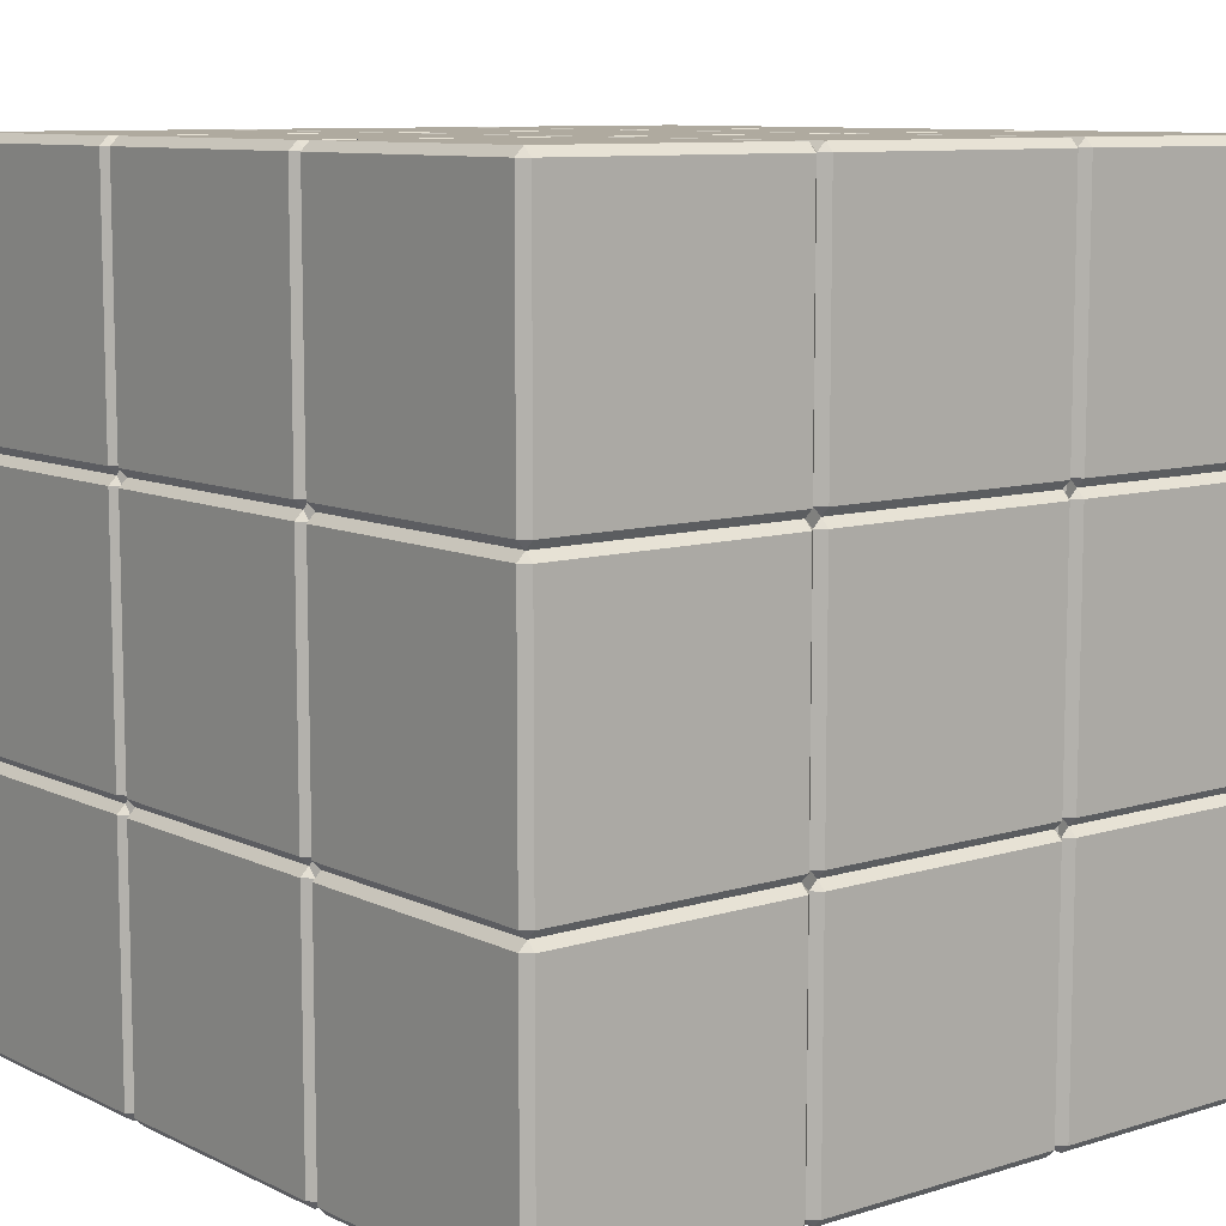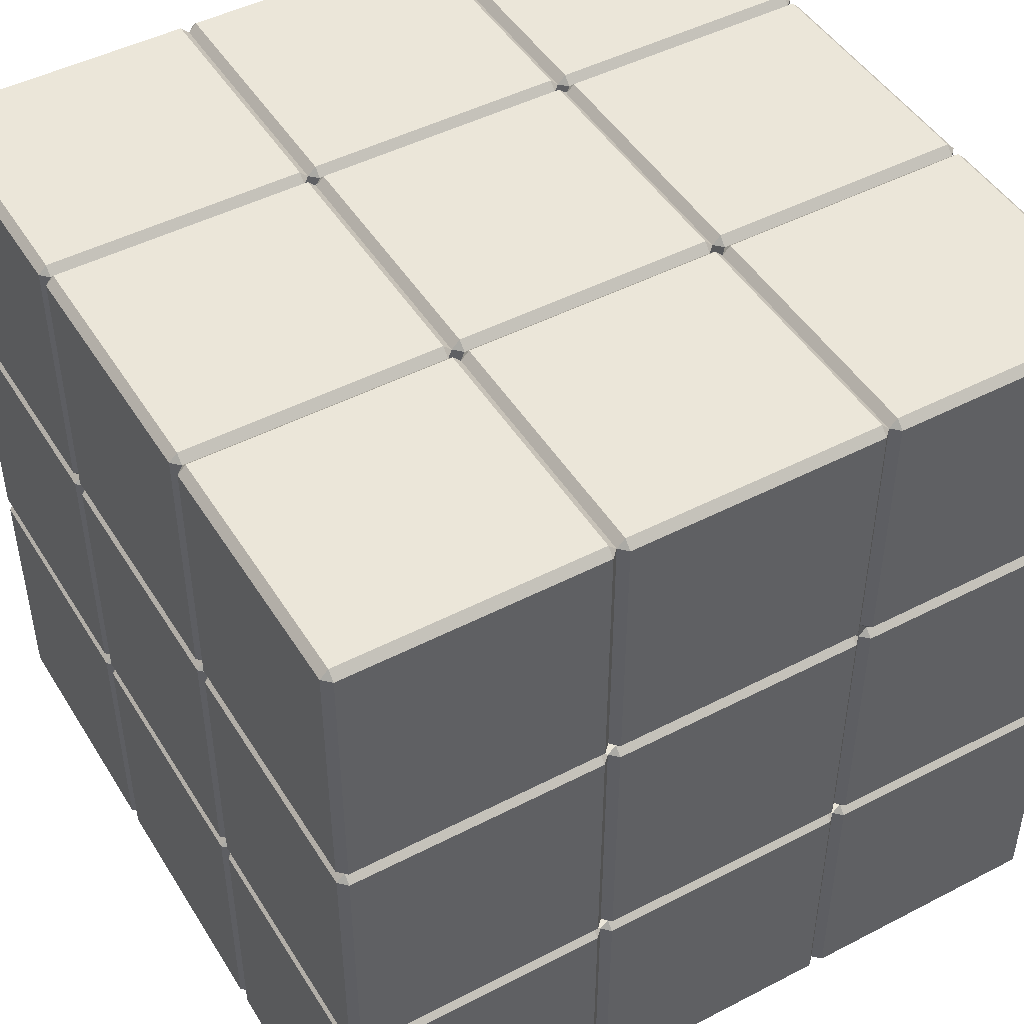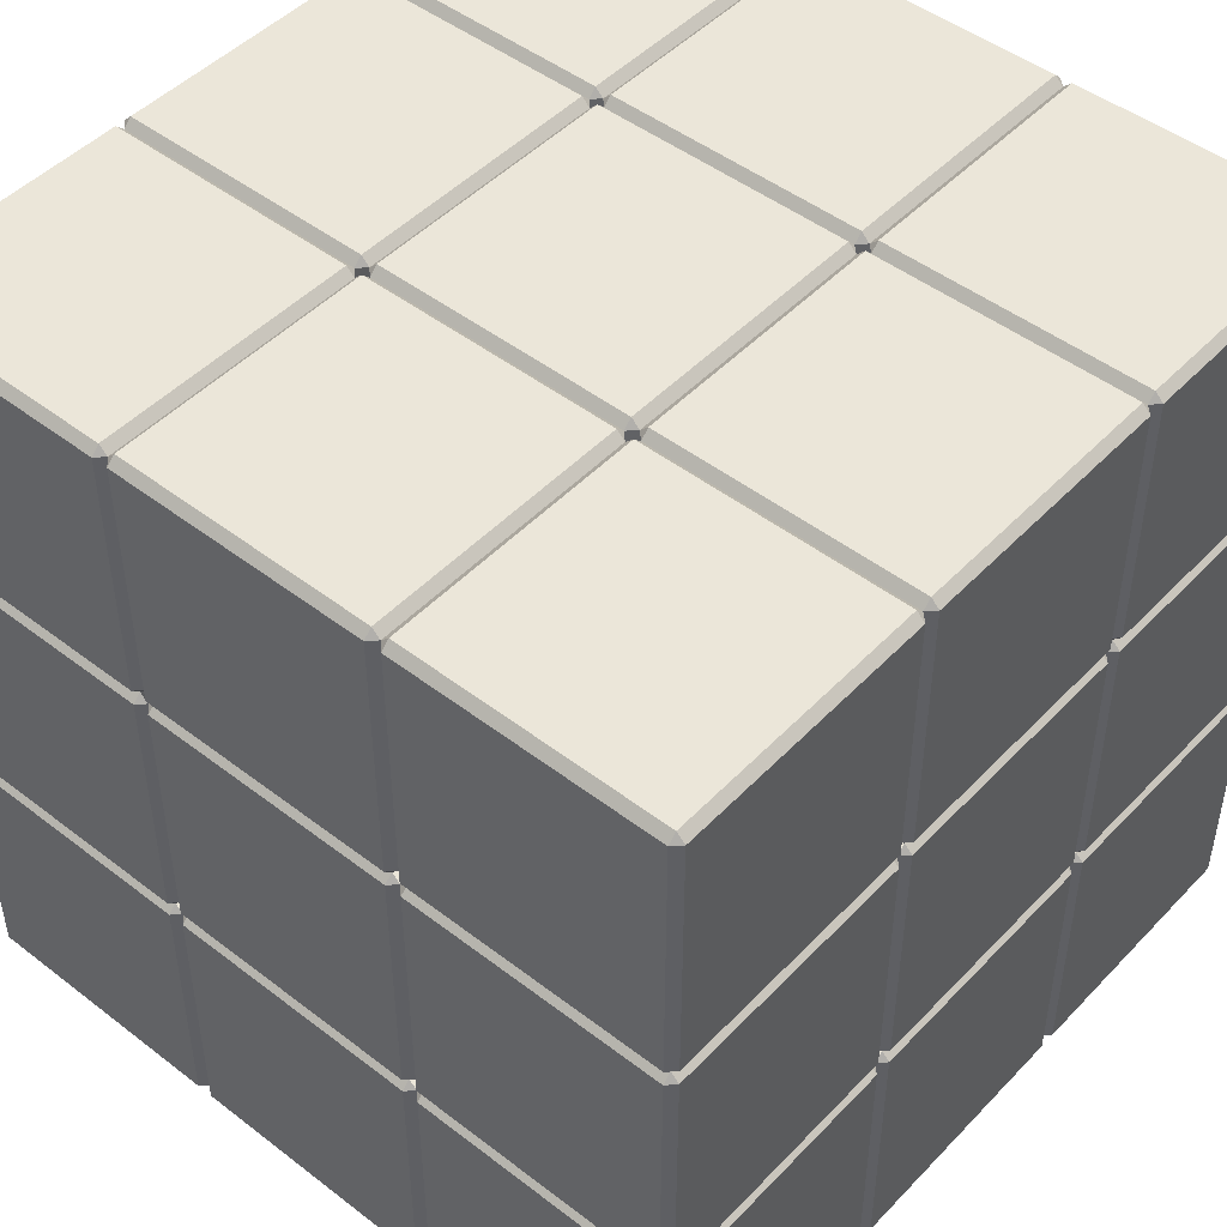
<metadata>
{"format":"obj","ext":"obj","renderer":"f3d","projection":"perspective","resolution":1024,"background":"white","views":[{"elev":9.4,"azim":-39.0,"up":"+Y"},{"elev":47.0,"azim":-120.4,"up":"+Y"},{"elev":47.5,"azim":-139.1,"up":"+Y"}]}
</metadata>
<code>
o 3x3
v -1.47 -0.5 1.47
v -1.47 -0.47 1.5
v -1.5 -0.47 1.47
v -1.47 0.47 1.5
v -1.47 0.5 1.47
v -1.5 0.47 1.47
v -1.47 -0.5 0.53
v -1.5 -0.47 0.53
v -1.47 -0.47 0.5
v -1.47 0.5 0.53
v -1.47 0.47 0.5
v -1.5 0.47 0.53
v -0.53 -0.5 1.47
v -0.5 -0.47 1.47
v -0.53 -0.47 1.5
v -0.53 0.5 1.47
v -0.53 0.47 1.5
v -0.5 0.47 1.47
v -0.53 -0.5 0.53
v -0.53 -0.47 0.5
v -0.5 -0.47 0.53
v -0.47 -0.5 1.47
v -0.47 -0.47 1.5
v -0.5 -0.47 1.47
v -0.47 0.47 1.5
v -0.47 0.5 1.47
v -0.5 0.47 1.47
v -0.47 -0.5 0.53
v -0.5 -0.47 0.53
v -0.47 -0.47 0.5
v 0.47 -0.5 1.47
v 0.5 -0.47 1.47
v 0.47 -0.47 1.5
v 0.47 0.5 1.47
v 0.47 0.47 1.5
v 0.5 0.47 1.47
v 0.47 -0.5 0.53
v 0.47 -0.47 0.5
v 0.5 -0.47 0.53
v 0.53 -0.5 1.47
v 0.53 -0.47 1.5
v 0.5 -0.47 1.47
v 0.53 0.47 1.5
v 0.53 0.5 1.47
v 0.5 0.47 1.47
v 0.53 -0.5 0.53
v 0.5 -0.47 0.53
v 0.53 -0.47 0.5
v 1.47 -0.5 1.47
v 1.5 -0.47 1.47
v 1.47 -0.47 1.5
v 1.47 0.5 1.47
v 1.47 0.47 1.5
v 1.5 0.47 1.47
v 1.47 -0.5 0.53
v 1.47 -0.47 0.5
v 1.5 -0.47 0.53
v 1.47 0.5 0.53
v 1.5 0.47 0.53
v 1.47 0.47 0.5
v -1.47 -0.5 0.47
v -1.47 -0.47 0.5
v -1.5 -0.47 0.47
v -1.47 0.47 0.5
v -1.47 0.5 0.47
v -1.5 0.47 0.47
v -1.47 -0.5 -0.47
v -1.5 -0.47 -0.47
v -1.47 -0.47 -0.5
v -1.47 0.5 -0.47
v -1.47 0.47 -0.5
v -1.5 0.47 -0.47
v -0.53 -0.5 0.47
v -0.5 -0.47 0.47
v -0.53 -0.47 0.5
v -0.53 -0.5 -0.47
v -0.53 -0.47 -0.5
v -0.5 -0.47 -0.47
v -0.47 -0.5 0.47
v -0.47 -0.47 0.5
v -0.5 -0.47 0.47
v -0.47 -0.5 -0.47
v -0.5 -0.47 -0.47
v -0.47 -0.47 -0.5
v 0.47 -0.5 0.47
v 0.5 -0.47 0.47
v 0.47 -0.47 0.5
v 0.47 -0.5 -0.47
v 0.47 -0.47 -0.5
v 0.5 -0.47 -0.47
v 0.53 -0.5 0.47
v 0.53 -0.47 0.5
v 0.5 -0.47 0.47
v 0.53 -0.5 -0.47
v 0.5 -0.47 -0.47
v 0.53 -0.47 -0.5
v 1.47 -0.5 0.47
v 1.5 -0.47 0.47
v 1.47 -0.47 0.5
v 1.47 0.5 0.47
v 1.47 0.47 0.5
v 1.5 0.47 0.47
v 1.47 -0.5 -0.47
v 1.47 -0.47 -0.5
v 1.5 -0.47 -0.47
v 1.47 0.5 -0.47
v 1.5 0.47 -0.47
v 1.47 0.47 -0.5
v -1.47 -0.5 -0.53
v -1.47 -0.47 -0.5
v -1.5 -0.47 -0.53
v -1.47 0.47 -0.5
v -1.47 0.5 -0.53
v -1.5 0.47 -0.53
v -1.47 -0.5 -1.47
v -1.5 -0.47 -1.47
v -1.47 -0.47 -1.5
v -1.47 0.5 -1.47
v -1.47 0.47 -1.5
v -1.5 0.47 -1.47
v -0.53 -0.5 -0.53
v -0.5 -0.47 -0.53
v -0.53 -0.47 -0.5
v -0.53 -0.5 -1.47
v -0.53 -0.47 -1.5
v -0.5 -0.47 -1.47
v -0.53 0.5 -1.47
v -0.5 0.47 -1.47
v -0.53 0.47 -1.5
v -0.47 -0.5 -0.53
v -0.47 -0.47 -0.5
v -0.5 -0.47 -0.53
v -0.47 -0.5 -1.47
v -0.5 -0.47 -1.47
v -0.47 -0.47 -1.5
v -0.47 0.5 -1.47
v -0.47 0.47 -1.5
v -0.5 0.47 -1.47
v 0.47 -0.5 -0.53
v 0.5 -0.47 -0.53
v 0.47 -0.47 -0.5
v 0.47 -0.5 -1.47
v 0.47 -0.47 -1.5
v 0.5 -0.47 -1.47
v 0.47 0.5 -1.47
v 0.5 0.47 -1.47
v 0.47 0.47 -1.5
v 0.53 -0.5 -0.53
v 0.53 -0.47 -0.5
v 0.5 -0.47 -0.53
v 0.53 -0.5 -1.47
v 0.5 -0.47 -1.47
v 0.53 -0.47 -1.5
v 0.53 0.5 -1.47
v 0.53 0.47 -1.5
v 0.5 0.47 -1.47
v 1.47 -0.5 -0.53
v 1.5 -0.47 -0.53
v 1.47 -0.47 -0.5
v 1.47 0.5 -0.53
v 1.47 0.47 -0.5
v 1.5 0.47 -0.53
v 1.47 -0.5 -1.47
v 1.47 -0.47 -1.5
v 1.5 -0.47 -1.47
v 1.47 0.5 -1.47
v 1.5 0.47 -1.47
v 1.47 0.47 -1.5
v -1.47 0.5 1.47
v -1.47 0.53 1.5
v -1.5 0.53 1.47
v -1.47 1.47 1.5
v -1.47 1.5 1.47
v -1.5 1.47 1.47
v -1.47 0.5 0.53
v -1.5 0.53 0.53
v -1.47 0.53 0.5
v -1.47 1.5 0.53
v -1.47 1.47 0.5
v -1.5 1.47 0.53
v -0.53 0.5 1.47
v -0.5 0.53 1.47
v -0.53 0.53 1.5
v -0.53 1.5 1.47
v -0.53 1.47 1.5
v -0.5 1.47 1.47
v -0.47 0.5 1.47
v -0.47 0.53 1.5
v -0.5 0.53 1.47
v -0.47 1.47 1.5
v -0.47 1.5 1.47
v -0.5 1.47 1.47
v 0.47 0.5 1.47
v 0.5 0.53 1.47
v 0.47 0.53 1.5
v 0.47 1.5 1.47
v 0.47 1.47 1.5
v 0.5 1.47 1.47
v 0.53 0.5 1.47
v 0.53 0.53 1.5
v 0.5 0.53 1.47
v 0.53 1.47 1.5
v 0.53 1.5 1.47
v 0.5 1.47 1.47
v 1.47 0.5 1.47
v 1.5 0.53 1.47
v 1.47 0.53 1.5
v 1.47 1.5 1.47
v 1.47 1.47 1.5
v 1.5 1.47 1.47
v 1.47 0.5 0.53
v 1.47 0.53 0.5
v 1.5 0.53 0.53
v 1.47 1.5 0.53
v 1.5 1.47 0.53
v 1.47 1.47 0.5
v -1.47 0.5 0.47
v -1.47 0.53 0.5
v -1.5 0.53 0.47
v -1.47 1.47 0.5
v -1.47 1.5 0.47
v -1.5 1.47 0.47
v -1.47 0.5 -0.47
v -1.5 0.53 -0.47
v -1.47 0.53 -0.5
v -1.47 1.5 -0.47
v -1.47 1.47 -0.5
v -1.5 1.47 -0.47
v 1.47 0.5 0.47
v 1.5 0.53 0.47
v 1.47 0.53 0.5
v 1.47 1.5 0.47
v 1.47 1.47 0.5
v 1.5 1.47 0.47
v 1.47 0.5 -0.47
v 1.47 0.53 -0.5
v 1.5 0.53 -0.47
v 1.47 1.5 -0.47
v 1.5 1.47 -0.47
v 1.47 1.47 -0.5
v -1.47 0.5 -0.53
v -1.47 0.53 -0.5
v -1.5 0.53 -0.53
v -1.47 1.47 -0.5
v -1.47 1.5 -0.53
v -1.5 1.47 -0.53
v -1.47 0.5 -1.47
v -1.5 0.53 -1.47
v -1.47 0.53 -1.5
v -1.47 1.5 -1.47
v -1.47 1.47 -1.5
v -1.5 1.47 -1.47
v -0.53 0.5 -1.47
v -0.53 0.53 -1.5
v -0.5 0.53 -1.47
v -0.53 1.5 -1.47
v -0.5 1.47 -1.47
v -0.53 1.47 -1.5
v -0.47 0.5 -1.47
v -0.5 0.53 -1.47
v -0.47 0.53 -1.5
v -0.47 1.5 -1.47
v -0.47 1.47 -1.5
v -0.5 1.47 -1.47
v 0.47 0.5 -1.47
v 0.47 0.53 -1.5
v 0.5 0.53 -1.47
v 0.47 1.5 -1.47
v 0.5 1.47 -1.47
v 0.47 1.47 -1.5
v 0.53 0.5 -1.47
v 0.5 0.53 -1.47
v 0.53 0.53 -1.5
v 0.53 1.5 -1.47
v 0.53 1.47 -1.5
v 0.5 1.47 -1.47
v 1.47 0.5 -0.53
v 1.5 0.53 -0.53
v 1.47 0.53 -0.5
v 1.47 1.5 -0.53
v 1.47 1.47 -0.5
v 1.5 1.47 -0.53
v 1.47 0.5 -1.47
v 1.47 0.53 -1.5
v 1.5 0.53 -1.47
v 1.47 1.5 -1.47
v 1.5 1.47 -1.47
v 1.47 1.47 -1.5
v -1.47 1.5 1.47
v -1.47 1.53 1.5
v -1.5 1.53 1.47
v -1.47 2.47 1.5
v -1.47 2.5 1.47
v -1.5 2.47 1.47
v -1.47 1.5 0.53
v -1.5 1.53 0.53
v -1.47 1.53 0.5
v -1.47 2.5 0.53
v -1.47 2.47 0.5
v -1.5 2.47 0.53
v -0.53 1.5 1.47
v -0.5 1.53 1.47
v -0.53 1.53 1.5
v -0.53 2.5 1.47
v -0.53 2.47 1.5
v -0.5 2.47 1.47
v -0.53 2.5 0.53
v -0.5 2.47 0.53
v -0.53 2.47 0.5
v -0.47 1.5 1.47
v -0.47 1.53 1.5
v -0.5 1.53 1.47
v -0.47 2.47 1.5
v -0.47 2.5 1.47
v -0.5 2.47 1.47
v -0.47 2.5 0.53
v -0.47 2.47 0.5
v -0.5 2.47 0.53
v 0.47 1.5 1.47
v 0.5 1.53 1.47
v 0.47 1.53 1.5
v 0.47 2.5 1.47
v 0.47 2.47 1.5
v 0.5 2.47 1.47
v 0.47 2.5 0.53
v 0.5 2.47 0.53
v 0.47 2.47 0.5
v 0.53 1.5 1.47
v 0.53 1.53 1.5
v 0.5 1.53 1.47
v 0.53 2.47 1.5
v 0.53 2.5 1.47
v 0.5 2.47 1.47
v 0.53 2.5 0.53
v 0.53 2.47 0.5
v 0.5 2.47 0.53
v 1.47 1.5 1.47
v 1.5 1.53 1.47
v 1.47 1.53 1.5
v 1.47 2.5 1.47
v 1.47 2.47 1.5
v 1.5 2.47 1.47
v 1.47 1.5 0.53
v 1.47 1.53 0.5
v 1.5 1.53 0.53
v 1.47 2.5 0.53
v 1.5 2.47 0.53
v 1.47 2.47 0.5
v -1.47 1.5 0.47
v -1.47 1.53 0.5
v -1.5 1.53 0.47
v -1.47 2.47 0.5
v -1.47 2.5 0.47
v -1.5 2.47 0.47
v -1.47 1.5 -0.47
v -1.5 1.53 -0.47
v -1.47 1.53 -0.5
v -1.47 2.5 -0.47
v -1.47 2.47 -0.5
v -1.5 2.47 -0.47
v -0.53 2.5 0.47
v -0.53 2.47 0.5
v -0.5 2.47 0.47
v -0.53 2.5 -0.47
v -0.5 2.47 -0.47
v -0.53 2.47 -0.5
v -0.47 2.47 0.5
v -0.47 2.5 0.47
v -0.5 2.47 0.47
v -0.47 2.5 -0.47
v -0.47 2.47 -0.5
v -0.5 2.47 -0.47
v 0.47 2.5 0.47
v 0.47 2.47 0.5
v 0.5 2.47 0.47
v 0.47 2.5 -0.47
v 0.5 2.47 -0.47
v 0.47 2.47 -0.5
v 0.53 2.47 0.5
v 0.53 2.5 0.47
v 0.5 2.47 0.47
v 0.53 2.5 -0.47
v 0.53 2.47 -0.5
v 0.5 2.47 -0.47
v 1.47 1.5 0.47
v 1.5 1.53 0.47
v 1.47 1.53 0.5
v 1.47 2.5 0.47
v 1.47 2.47 0.5
v 1.5 2.47 0.47
v 1.47 1.5 -0.47
v 1.47 1.53 -0.5
v 1.5 1.53 -0.47
v 1.47 2.5 -0.47
v 1.5 2.47 -0.47
v 1.47 2.47 -0.5
v -1.47 1.5 -0.53
v -1.47 1.53 -0.5
v -1.5 1.53 -0.53
v -1.47 2.47 -0.5
v -1.47 2.5 -0.53
v -1.5 2.47 -0.53
v -1.47 1.5 -1.47
v -1.5 1.53 -1.47
v -1.47 1.53 -1.5
v -1.47 2.5 -1.47
v -1.47 2.47 -1.5
v -1.5 2.47 -1.47
v -0.53 2.5 -0.53
v -0.53 2.47 -0.5
v -0.5 2.47 -0.53
v -0.53 1.5 -1.47
v -0.53 1.53 -1.5
v -0.5 1.53 -1.47
v -0.53 2.5 -1.47
v -0.5 2.47 -1.47
v -0.53 2.47 -1.5
v -0.47 2.47 -0.5
v -0.47 2.5 -0.53
v -0.5 2.47 -0.53
v -0.47 1.5 -1.47
v -0.5 1.53 -1.47
v -0.47 1.53 -1.5
v -0.47 2.5 -1.47
v -0.47 2.47 -1.5
v -0.5 2.47 -1.47
v 0.47 2.5 -0.53
v 0.47 2.47 -0.5
v 0.5 2.47 -0.53
v 0.47 1.5 -1.47
v 0.47 1.53 -1.5
v 0.5 1.53 -1.47
v 0.47 2.5 -1.47
v 0.5 2.47 -1.47
v 0.47 2.47 -1.5
v 0.53 2.47 -0.5
v 0.53 2.5 -0.53
v 0.5 2.47 -0.53
v 0.53 1.5 -1.47
v 0.5 1.53 -1.47
v 0.53 1.53 -1.5
v 0.53 2.5 -1.47
v 0.53 2.47 -1.5
v 0.5 2.47 -1.47
v 1.47 1.5 -0.53
v 1.5 1.53 -0.53
v 1.47 1.53 -0.5
v 1.47 2.5 -0.53
v 1.47 2.47 -0.5
v 1.5 2.47 -0.53
v 1.47 1.5 -1.47
v 1.47 1.53 -1.5
v 1.5 1.53 -1.47
v 1.47 2.5 -1.47
v 1.5 2.47 -1.47
v 1.47 2.47 -1.5
f 15 17 4 2
f 3 6 12 8
f 1 2 3
f 4 5 6
f 7 8 9
f 10 11 12
f 13 14 15
f 16 17 18
f 19 20 21
f 7 1 3 8
f 2 4 6 3
f 5 10 12 6
f 11 9 8 12
f 19 7 9 20
f 13 19 21 14
f 17 15 14 18
f 1 13 15 2
f 16 5 4 17
f 7 19 13 1
f 33 35 25 23
f 22 23 24
f 25 26 27
f 28 29 30
f 31 32 33
f 34 35 36
f 37 38 39
f 28 22 24 29
f 23 25 27 24
f 37 28 30 38
f 31 37 39 32
f 35 33 32 36
f 22 31 33 23
f 34 26 25 35
f 28 37 31 22
f 51 53 43 41
f 57 59 54 50
f 40 41 42
f 43 44 45
f 46 47 48
f 49 50 51
f 52 53 54
f 55 56 57
f 58 59 60
f 46 40 42 47
f 41 43 45 42
f 55 46 48 56
f 59 57 56 60
f 49 55 57 50
f 58 52 54 59
f 53 51 50 54
f 40 49 51 41
f 52 44 43 53
f 46 55 49 40
f 63 66 72 68
f 61 62 63
f 64 65 66
f 67 68 69
f 70 71 72
f 73 74 75
f 76 77 78
f 67 61 63 68
f 62 64 66 63
f 65 70 72 66
f 71 69 68 72
f 76 67 69 77
f 73 76 78 74
f 61 73 75 62
f 67 76 73 61
f 79 80 81
f 82 83 84
f 85 86 87
f 88 89 90
f 82 79 81 83
f 88 82 84 89
f 85 88 90 86
f 79 85 87 80
f 82 88 85 79
f 105 107 102 98
f 91 92 93
f 94 95 96
f 97 98 99
f 100 101 102
f 103 104 105
f 106 107 108
f 94 91 93 95
f 103 94 96 104
f 107 105 104 108
f 97 103 105 98
f 106 100 102 107
f 101 99 98 102
f 91 97 99 92
f 94 103 97 91
f 111 114 120 116
f 117 119 129 125
f 109 110 111
f 112 113 114
f 115 116 117
f 118 119 120
f 121 122 123
f 124 125 126
f 127 128 129
f 115 109 111 116
f 110 112 114 111
f 113 118 120 114
f 119 117 116 120
f 124 115 117 125
f 118 127 129 119
f 128 126 125 129
f 121 124 126 122
f 109 121 123 110
f 115 124 121 109
f 135 137 147 143
f 130 131 132
f 133 134 135
f 136 137 138
f 139 140 141
f 142 143 144
f 145 146 147
f 133 130 132 134
f 137 135 134 138
f 142 133 135 143
f 136 145 147 137
f 146 144 143 147
f 139 142 144 140
f 130 139 141 131
f 133 142 139 130
f 165 167 162 158
f 153 155 168 164
f 148 149 150
f 151 152 153
f 154 155 156
f 157 158 159
f 160 161 162
f 163 164 165
f 166 167 168
f 151 148 150 152
f 155 153 152 156
f 163 151 153 164
f 154 166 168 155
f 167 165 164 168
f 157 163 165 158
f 166 160 162 167
f 161 159 158 162
f 148 157 159 149
f 151 163 157 148
f 183 185 172 170
f 171 174 180 176
f 169 170 171
f 172 173 174
f 175 176 177
f 178 179 180
f 181 182 183
f 184 185 186
f 175 169 171 176
f 170 172 174 171
f 173 178 180 174
f 179 177 176 180
f 185 183 182 186
f 169 181 183 170
f 184 173 172 185
f 195 197 190 188
f 187 188 189
f 190 191 192
f 193 194 195
f 196 197 198
f 188 190 192 189
f 197 195 194 198
f 187 193 195 188
f 196 191 190 197
f 207 209 202 200
f 213 215 210 206
f 199 200 201
f 202 203 204
f 205 206 207
f 208 209 210
f 211 212 213
f 214 215 216
f 200 202 204 201
f 215 213 212 216
f 205 211 213 206
f 214 208 210 215
f 209 207 206 210
f 199 205 207 200
f 208 203 202 209
f 219 222 228 224
f 217 218 219
f 220 221 222
f 223 224 225
f 226 227 228
f 223 217 219 224
f 218 220 222 219
f 221 226 228 222
f 227 225 224 228
f 237 239 234 230
f 229 230 231
f 232 233 234
f 235 236 237
f 238 239 240
f 239 237 236 240
f 229 235 237 230
f 238 232 234 239
f 233 231 230 234
f 243 246 252 248
f 249 251 258 254
f 241 242 243
f 244 245 246
f 247 248 249
f 250 251 252
f 253 254 255
f 256 257 258
f 247 241 243 248
f 242 244 246 243
f 245 250 252 246
f 251 249 248 252
f 253 247 249 254
f 250 256 258 251
f 257 255 254 258
f 261 263 270 266
f 259 260 261
f 262 263 264
f 265 266 267
f 268 269 270
f 263 261 260 264
f 265 259 261 266
f 262 268 270 263
f 269 267 266 270
f 285 287 282 278
f 273 275 288 284
f 271 272 273
f 274 275 276
f 277 278 279
f 280 281 282
f 283 284 285
f 286 287 288
f 275 273 272 276
f 283 271 273 284
f 274 286 288 275
f 287 285 284 288
f 277 283 285 278
f 286 280 282 287
f 281 279 278 282
f 303 305 292 290
f 307 298 293 304
f 291 294 300 296
f 289 290 291
f 292 293 294
f 295 296 297
f 298 299 300
f 301 302 303
f 304 305 306
f 307 308 309
f 295 289 291 296
f 290 292 294 291
f 293 298 300 294
f 299 297 296 300
f 298 307 309 299
f 307 304 306 308
f 305 303 302 306
f 289 301 303 290
f 304 293 292 305
f 321 323 313 311
f 325 316 314 322
f 310 311 312
f 313 314 315
f 316 317 318
f 319 320 321
f 322 323 324
f 325 326 327
f 311 313 315 312
f 314 316 318 315
f 316 325 327 317
f 325 322 324 326
f 323 321 320 324
f 310 319 321 311
f 322 314 313 323
f 339 341 331 329
f 345 347 342 338
f 346 334 332 340
f 328 329 330
f 331 332 333
f 334 335 336
f 337 338 339
f 340 341 342
f 343 344 345
f 346 347 348
f 329 331 333 330
f 332 334 336 333
f 334 346 348 335
f 347 345 344 348
f 337 343 345 338
f 346 340 342 347
f 341 339 338 342
f 328 337 339 329
f 340 332 331 341
f 364 358 353 361
f 351 354 360 356
f 349 350 351
f 352 353 354
f 355 356 357
f 358 359 360
f 361 362 363
f 364 365 366
f 355 349 351 356
f 350 352 354 351
f 353 358 360 354
f 359 357 356 360
f 358 364 366 359
f 364 361 363 365
f 361 353 352 362
f 376 370 368 373
f 367 368 369
f 370 371 372
f 373 374 375
f 376 377 378
f 368 370 372 369
f 370 376 378 371
f 376 373 375 377
f 373 368 367 374
f 393 395 390 386
f 394 382 380 388
f 379 380 381
f 382 383 384
f 385 386 387
f 388 389 390
f 391 392 393
f 394 395 396
f 380 382 384 381
f 382 394 396 383
f 395 393 392 396
f 385 391 393 386
f 394 388 390 395
f 389 387 386 390
f 388 380 379 389
f 415 406 401 409
f 399 402 408 404
f 405 407 417 413
f 397 398 399
f 400 401 402
f 403 404 405
f 406 407 408
f 409 410 411
f 412 413 414
f 415 416 417
f 403 397 399 404
f 398 400 402 399
f 401 406 408 402
f 407 405 404 408
f 412 403 405 413
f 406 415 417 407
f 416 414 413 417
f 415 409 411 416
f 409 401 400 410
f 433 424 419 427
f 423 425 435 431
f 418 419 420
f 421 422 423
f 424 425 426
f 427 428 429
f 430 431 432
f 433 434 435
f 419 424 426 420
f 425 423 422 426
f 430 421 423 431
f 424 433 435 425
f 434 432 431 435
f 433 427 429 434
f 427 419 418 428
f 453 455 450 446
f 454 442 437 448
f 441 443 456 452
f 436 437 438
f 439 440 441
f 442 443 444
f 445 446 447
f 448 449 450
f 451 452 453
f 454 455 456
f 437 442 444 438
f 443 441 440 444
f 451 439 441 452
f 442 454 456 443
f 455 453 452 456
f 445 451 453 446
f 454 448 450 455
f 449 447 446 450
f 448 437 436 449

</code>
